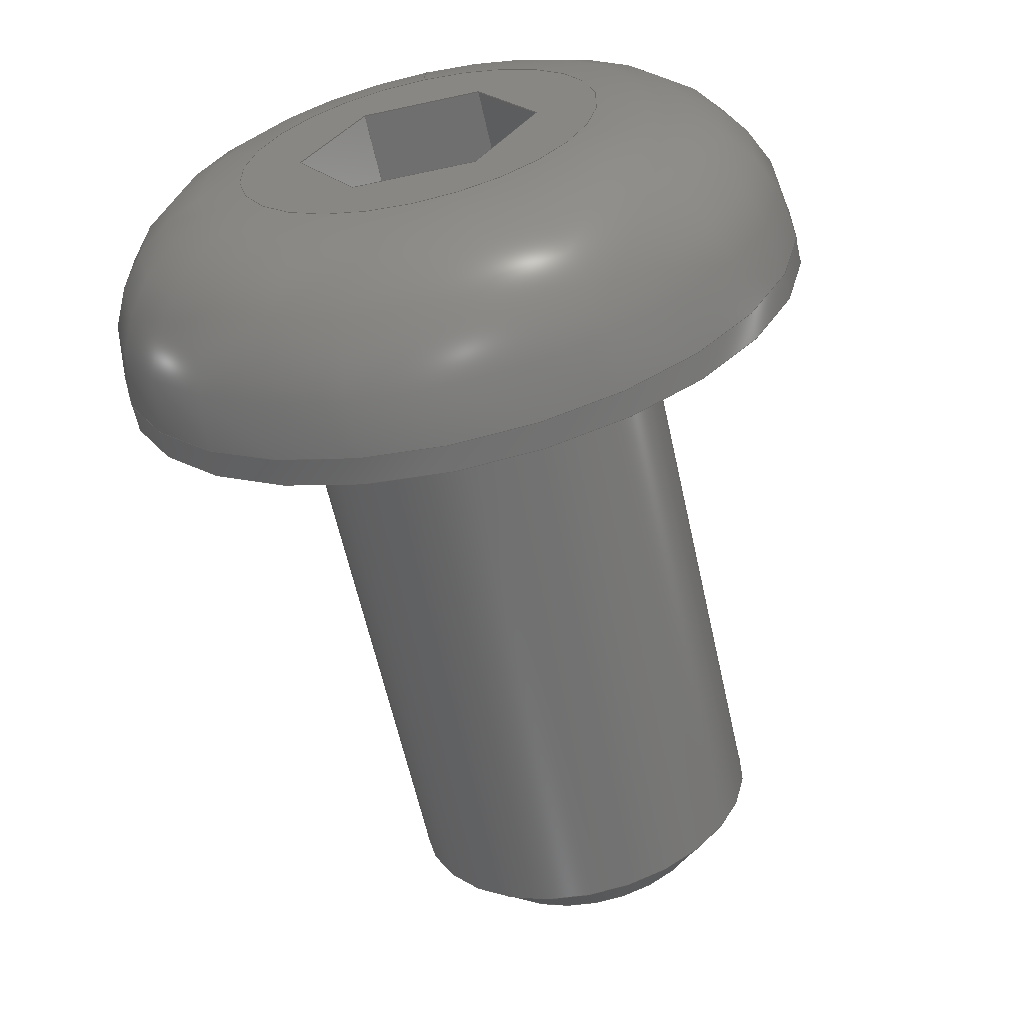
<metadata>
{"format":"step","ext":"step","renderer":"f3d","projection":"perspective","resolution":1024,"background":"white","views":[{"elev":-61.6,"azim":-77.5,"up":"+Y"}]}
</metadata>
<code>
ISO-10303-21;
DATA;
#1=SHAPE_REPRESENTATION_RELATIONSHIP('SRR','None',#377,#2);
#2=ADVANCED_BREP_SHAPE_REPRESENTATION($,(#210),#365);
#3=STYLED_ITEM($,(#385),#210);
#4=(
BOUNDED_CURVE()
B_SPLINE_CURVE(2,(#330,#331,#332),.UNSPECIFIED.,.F.,.F.)
B_SPLINE_CURVE_WITH_KNOTS((3,3),(0,0.1157),.UNSPECIFIED.)
CURVE()
GEOMETRIC_REPRESENTATION_ITEM()
RATIONAL_B_SPLINE_CURVE((1,1.155,1))
REPRESENTATION_ITEM($)
);
#5=(
BOUNDED_CURVE()
B_SPLINE_CURVE(2,(#337,#338,#339),.UNSPECIFIED.,.F.,.F.)
B_SPLINE_CURVE_WITH_KNOTS((3,3),(0,0.1157),.UNSPECIFIED.)
CURVE()
GEOMETRIC_REPRESENTATION_ITEM()
RATIONAL_B_SPLINE_CURVE((1,1.155,1))
REPRESENTATION_ITEM($)
);
#6=(
BOUNDED_CURVE()
B_SPLINE_CURVE(2,(#343,#344,#345),.UNSPECIFIED.,.F.,.F.)
B_SPLINE_CURVE_WITH_KNOTS((3,3),(0,0.1157),.UNSPECIFIED.)
CURVE()
GEOMETRIC_REPRESENTATION_ITEM()
RATIONAL_B_SPLINE_CURVE((1,1.155,1))
REPRESENTATION_ITEM($)
);
#7=(
BOUNDED_CURVE()
B_SPLINE_CURVE(2,(#349,#350,#351),.UNSPECIFIED.,.F.,.F.)
B_SPLINE_CURVE_WITH_KNOTS((3,3),(0,0.1157),.UNSPECIFIED.)
CURVE()
GEOMETRIC_REPRESENTATION_ITEM()
RATIONAL_B_SPLINE_CURVE((1,1.155,1))
REPRESENTATION_ITEM($)
);
#8=(
BOUNDED_CURVE()
B_SPLINE_CURVE(2,(#355,#356,#357),.UNSPECIFIED.,.F.,.F.)
B_SPLINE_CURVE_WITH_KNOTS((3,3),(0,0.1157),.UNSPECIFIED.)
CURVE()
GEOMETRIC_REPRESENTATION_ITEM()
RATIONAL_B_SPLINE_CURVE((1,1.155,1))
REPRESENTATION_ITEM($)
);
#9=(
BOUNDED_CURVE()
B_SPLINE_CURVE(2,(#360,#361,#362),.UNSPECIFIED.,.F.,.F.)
B_SPLINE_CURVE_WITH_KNOTS((3,3),(0,0.1157),.UNSPECIFIED.)
CURVE()
GEOMETRIC_REPRESENTATION_ITEM()
RATIONAL_B_SPLINE_CURVE((1,1.155,1))
REPRESENTATION_ITEM($)
);
#10=LINE($,#316,#22);
#11=LINE($,#318,#23);
#12=LINE($,#320,#24);
#13=LINE($,#322,#25);
#14=LINE($,#324,#26);
#15=LINE($,#325,#27);
#16=LINE($,#333,#28);
#17=LINE($,#334,#29);
#18=LINE($,#340,#30);
#19=LINE($,#346,#31);
#20=LINE($,#352,#32);
#21=LINE($,#358,#33);
#22=VECTOR($,#264,0.04503);
#23=VECTOR($,#265,0.04503);
#24=VECTOR($,#266,0.04503);
#25=VECTOR($,#267,0.04503);
#26=VECTOR($,#268,0.04503);
#27=VECTOR($,#269,0.04503);
#28=VECTOR($,#274,0.044);
#29=VECTOR($,#275,0.044);
#30=VECTOR($,#278,0.044);
#31=VECTOR($,#281,0.044);
#32=VECTOR($,#284,0.044);
#33=VECTOR($,#287,0.044);
#34=CONICAL_SURFACE($,#219,0.05941,45);
#35=CONICAL_SURFACE($,#233,0.02252,60);
#36=PLANE($,#217);
#37=PLANE($,#221);
#38=PLANE($,#225);
#39=PLANE($,#227);
#40=PLANE($,#228);
#41=PLANE($,#229);
#42=PLANE($,#230);
#43=PLANE($,#231);
#44=PLANE($,#232);
#45=CYLINDRICAL_SURFACE($,#215,0.069);
#46=CYLINDRICAL_SURFACE($,#226,0.131);
#47=FACE_BOUND($,#70,.T.);
#48=FACE_BOUND($,#72,.T.);
#49=FACE_BOUND($,#74,.T.);
#50=FACE_BOUND($,#76,.T.);
#51=FACE_BOUND($,#79,.T.);
#52=FACE_BOUND($,#80,.T.);
#53=FACE_BOUND($,#81,.T.);
#54=FACE_BOUND($,#83,.T.);
#55=FACE_OUTER_BOUND($,#69,.T.);
#56=FACE_OUTER_BOUND($,#71,.T.);
#57=FACE_OUTER_BOUND($,#73,.T.);
#58=FACE_OUTER_BOUND($,#75,.T.);
#59=FACE_OUTER_BOUND($,#77,.T.);
#60=FACE_OUTER_BOUND($,#78,.T.);
#61=FACE_OUTER_BOUND($,#82,.T.);
#62=FACE_OUTER_BOUND($,#84,.T.);
#63=FACE_OUTER_BOUND($,#85,.T.);
#64=FACE_OUTER_BOUND($,#86,.T.);
#65=FACE_OUTER_BOUND($,#87,.T.);
#66=FACE_OUTER_BOUND($,#88,.T.);
#67=FACE_OUTER_BOUND($,#89,.T.);
#68=FACE_OUTER_BOUND($,#90,.T.);
#69=EDGE_LOOP($,(#142));
#70=EDGE_LOOP($,(#143));
#71=EDGE_LOOP($,(#144));
#72=EDGE_LOOP($,(#145));
#73=EDGE_LOOP($,(#146));
#74=EDGE_LOOP($,(#147));
#75=EDGE_LOOP($,(#148));
#76=EDGE_LOOP($,(#149));
#77=EDGE_LOOP($,(#150));
#78=EDGE_LOOP($,(#151));
#79=EDGE_LOOP($,(#152));
#80=EDGE_LOOP($,(#153,#154,#155,#156,#157,#158));
#81=EDGE_LOOP($,(#159));
#82=EDGE_LOOP($,(#160));
#83=EDGE_LOOP($,(#161));
#84=EDGE_LOOP($,(#162,#163,#164,#165));
#85=EDGE_LOOP($,(#166,#167,#168,#169));
#86=EDGE_LOOP($,(#170,#171,#172,#173));
#87=EDGE_LOOP($,(#174,#175,#176,#177));
#88=EDGE_LOOP($,(#178,#179,#180,#181));
#89=EDGE_LOOP($,(#182,#183,#184,#185));
#90=EDGE_LOOP($,(#186,#187,#188,#189,#190,#191));
#91=CIRCLE($,#213,0.07294);
#92=CIRCLE($,#214,0.069);
#93=CIRCLE($,#216,0.069);
#94=CIRCLE($,#218,0.131);
#95=CIRCLE($,#220,0.04983);
#96=CIRCLE($,#223,0.068);
#97=CIRCLE($,#224,0.131);
#98=VERTEX_POINT($,#294);
#99=VERTEX_POINT($,#296);
#100=VERTEX_POINT($,#299);
#101=VERTEX_POINT($,#302);
#102=VERTEX_POINT($,#305);
#103=VERTEX_POINT($,#309);
#104=VERTEX_POINT($,#311);
#105=VERTEX_POINT($,#314);
#106=VERTEX_POINT($,#315);
#107=VERTEX_POINT($,#317);
#108=VERTEX_POINT($,#319);
#109=VERTEX_POINT($,#321);
#110=VERTEX_POINT($,#323);
#111=VERTEX_POINT($,#328);
#112=VERTEX_POINT($,#329);
#113=VERTEX_POINT($,#336);
#114=VERTEX_POINT($,#342);
#115=VERTEX_POINT($,#348);
#116=VERTEX_POINT($,#354);
#117=EDGE_CURVE($,#98,#98,#91,.T.);
#118=EDGE_CURVE($,#99,#99,#92,.T.);
#119=EDGE_CURVE($,#100,#100,#93,.T.);
#120=EDGE_CURVE($,#101,#101,#94,.T.);
#121=EDGE_CURVE($,#102,#102,#95,.T.);
#122=EDGE_CURVE($,#103,#103,#96,.T.);
#123=EDGE_CURVE($,#104,#104,#97,.T.);
#124=EDGE_CURVE($,#105,#106,#10,.T.);
#125=EDGE_CURVE($,#106,#107,#11,.T.);
#126=EDGE_CURVE($,#107,#108,#12,.T.);
#127=EDGE_CURVE($,#108,#109,#13,.T.);
#128=EDGE_CURVE($,#109,#110,#14,.T.);
#129=EDGE_CURVE($,#110,#105,#15,.T.);
#130=EDGE_CURVE($,#111,#112,#4,.T.);
#131=EDGE_CURVE($,#111,#110,#16,.T.);
#132=EDGE_CURVE($,#112,#109,#17,.T.);
#133=EDGE_CURVE($,#113,#111,#5,.T.);
#134=EDGE_CURVE($,#113,#105,#18,.T.);
#135=EDGE_CURVE($,#114,#113,#6,.T.);
#136=EDGE_CURVE($,#114,#106,#19,.T.);
#137=EDGE_CURVE($,#115,#114,#7,.T.);
#138=EDGE_CURVE($,#107,#115,#20,.T.);
#139=EDGE_CURVE($,#112,#116,#8,.T.);
#140=EDGE_CURVE($,#116,#108,#21,.T.);
#141=EDGE_CURVE($,#116,#115,#9,.T.);
#142=ORIENTED_EDGE($,*,*,#117,.T.);
#143=ORIENTED_EDGE($,*,*,#118,.T.);
#144=ORIENTED_EDGE($,*,*,#119,.F.);
#145=ORIENTED_EDGE($,*,*,#118,.F.);
#146=ORIENTED_EDGE($,*,*,#120,.T.);
#147=ORIENTED_EDGE($,*,*,#117,.F.);
#148=ORIENTED_EDGE($,*,*,#119,.T.);
#149=ORIENTED_EDGE($,*,*,#121,.T.);
#150=ORIENTED_EDGE($,*,*,#121,.F.);
#151=ORIENTED_EDGE($,*,*,#122,.T.);
#152=ORIENTED_EDGE($,*,*,#123,.T.);
#153=ORIENTED_EDGE($,*,*,#124,.T.);
#154=ORIENTED_EDGE($,*,*,#125,.T.);
#155=ORIENTED_EDGE($,*,*,#126,.T.);
#156=ORIENTED_EDGE($,*,*,#127,.T.);
#157=ORIENTED_EDGE($,*,*,#128,.T.);
#158=ORIENTED_EDGE($,*,*,#129,.T.);
#159=ORIENTED_EDGE($,*,*,#122,.F.);
#160=ORIENTED_EDGE($,*,*,#120,.F.);
#161=ORIENTED_EDGE($,*,*,#123,.F.);
#162=ORIENTED_EDGE($,*,*,#130,.F.);
#163=ORIENTED_EDGE($,*,*,#131,.T.);
#164=ORIENTED_EDGE($,*,*,#128,.F.);
#165=ORIENTED_EDGE($,*,*,#132,.F.);
#166=ORIENTED_EDGE($,*,*,#133,.F.);
#167=ORIENTED_EDGE($,*,*,#134,.T.);
#168=ORIENTED_EDGE($,*,*,#129,.F.);
#169=ORIENTED_EDGE($,*,*,#131,.F.);
#170=ORIENTED_EDGE($,*,*,#135,.F.);
#171=ORIENTED_EDGE($,*,*,#136,.T.);
#172=ORIENTED_EDGE($,*,*,#124,.F.);
#173=ORIENTED_EDGE($,*,*,#134,.F.);
#174=ORIENTED_EDGE($,*,*,#137,.F.);
#175=ORIENTED_EDGE($,*,*,#138,.F.);
#176=ORIENTED_EDGE($,*,*,#125,.F.);
#177=ORIENTED_EDGE($,*,*,#136,.F.);
#178=ORIENTED_EDGE($,*,*,#139,.F.);
#179=ORIENTED_EDGE($,*,*,#132,.T.);
#180=ORIENTED_EDGE($,*,*,#127,.F.);
#181=ORIENTED_EDGE($,*,*,#140,.F.);
#182=ORIENTED_EDGE($,*,*,#141,.F.);
#183=ORIENTED_EDGE($,*,*,#140,.T.);
#184=ORIENTED_EDGE($,*,*,#126,.F.);
#185=ORIENTED_EDGE($,*,*,#138,.T.);
#186=ORIENTED_EDGE($,*,*,#137,.T.);
#187=ORIENTED_EDGE($,*,*,#135,.T.);
#188=ORIENTED_EDGE($,*,*,#133,.T.);
#189=ORIENTED_EDGE($,*,*,#130,.T.);
#190=ORIENTED_EDGE($,*,*,#139,.T.);
#191=ORIENTED_EDGE($,*,*,#141,.T.);
#192=TOROIDAL_SURFACE($,#212,0.07294,0.003937);
#193=TOROIDAL_SURFACE($,#222,0.068,0.063);
#194=ADVANCED_FACE($,(#55,#47),#192,.F.);
#195=ADVANCED_FACE($,(#56,#48),#45,.T.);
#196=ADVANCED_FACE($,(#57,#49),#36,.T.);
#197=ADVANCED_FACE($,(#58,#50),#34,.T.);
#198=ADVANCED_FACE($,(#59),#37,.T.);
#199=ADVANCED_FACE($,(#60,#51),#193,.T.);
#200=ADVANCED_FACE($,(#52,#53),#38,.T.);
#201=ADVANCED_FACE($,(#61,#54),#46,.T.);
#202=ADVANCED_FACE($,(#62),#39,.F.);
#203=ADVANCED_FACE($,(#63),#40,.F.);
#204=ADVANCED_FACE($,(#64),#41,.F.);
#205=ADVANCED_FACE($,(#65),#42,.F.);
#206=ADVANCED_FACE($,(#66),#43,.F.);
#207=ADVANCED_FACE($,(#67),#44,.F.);
#208=ADVANCED_FACE($,(#68),#35,.F.);
#209=CLOSED_SHELL($,(#194,#195,#196,#197,#198,#199,#200,#201,#202,#203,
#204,#205,#206,#207,#208));
#210=MANIFOLD_SOLID_BREP('Solid1',#209);
#211=AXIS2_PLACEMENT_3D('placement',#292,#234,#235);
#212=AXIS2_PLACEMENT_3D($,#293,#236,#237);
#213=AXIS2_PLACEMENT_3D($,#295,#238,#239);
#214=AXIS2_PLACEMENT_3D($,#297,#240,#241);
#215=AXIS2_PLACEMENT_3D($,#298,#242,#243);
#216=AXIS2_PLACEMENT_3D($,#300,#244,#245);
#217=AXIS2_PLACEMENT_3D($,#301,#246,#247);
#218=AXIS2_PLACEMENT_3D($,#303,#248,#249);
#219=AXIS2_PLACEMENT_3D($,#304,#250,#251);
#220=AXIS2_PLACEMENT_3D($,#306,#252,#253);
#221=AXIS2_PLACEMENT_3D($,#307,#254,#255);
#222=AXIS2_PLACEMENT_3D($,#308,#256,#257);
#223=AXIS2_PLACEMENT_3D($,#310,#258,#259);
#224=AXIS2_PLACEMENT_3D($,#312,#260,#261);
#225=AXIS2_PLACEMENT_3D($,#313,#262,#263);
#226=AXIS2_PLACEMENT_3D($,#326,#270,#271);
#227=AXIS2_PLACEMENT_3D($,#327,#272,#273);
#228=AXIS2_PLACEMENT_3D($,#335,#276,#277);
#229=AXIS2_PLACEMENT_3D($,#341,#279,#280);
#230=AXIS2_PLACEMENT_3D($,#347,#282,#283);
#231=AXIS2_PLACEMENT_3D($,#353,#285,#286);
#232=AXIS2_PLACEMENT_3D($,#359,#288,#289);
#233=AXIS2_PLACEMENT_3D($,#363,#290,#291);
#234=DIRECTION('axis',(0,0,1));
#235=DIRECTION('refdir',(1,0,0));
#236=DIRECTION('center_axis',(1,1.875e-17,0));
#237=DIRECTION('ref_axis',(0,0,-1));
#238=DIRECTION('center_axis',(1,1.875e-17,0));
#239=DIRECTION('ref_axis',(1.875e-17,-1,1.225e-16));
#240=DIRECTION('center_axis',(-1,-1.875e-17,0));
#241=DIRECTION('ref_axis',(1.98e-17,-1,1.225e-16));
#242=DIRECTION('center_axis',(1,1.875e-17,0));
#243=DIRECTION('ref_axis',(0,1,0));
#244=DIRECTION('center_axis',(1,1.875e-17,0));
#245=DIRECTION('ref_axis',(0,-1,0));
#246=DIRECTION('center_axis',(1,1.875e-17,0));
#247=DIRECTION('ref_axis',(0,0,-1));
#248=DIRECTION('center_axis',(1,1.875e-17,0));
#249=DIRECTION('ref_axis',(0,1,0));
#250=DIRECTION('center_axis',(-1,-1.875e-17,0));
#251=DIRECTION('ref_axis',(7.861e-18,-1,0));
#252=DIRECTION('center_axis',(-1,-1.875e-17,0));
#253=DIRECTION('ref_axis',(1.875e-17,-1,0));
#254=DIRECTION('center_axis',(1,1.875e-17,0));
#255=DIRECTION('ref_axis',(0,0,-1));
#256=DIRECTION('center_axis',(1,1.875e-17,0));
#257=DIRECTION('ref_axis',(0,0,-1));
#258=DIRECTION('center_axis',(1,1.875e-17,0));
#259=DIRECTION('ref_axis',(1.875e-17,-1,1.225e-16));
#260=DIRECTION('center_axis',(-1,-1.875e-17,0));
#261=DIRECTION('ref_axis',(0,-1,1.225e-16));
#262=DIRECTION('center_axis',(-1,-1.875e-17,0));
#263=DIRECTION('ref_axis',(0,0,1));
#264=DIRECTION($,(-1.82e-32,9.706e-16,1));
#265=DIRECTION($,(1.624e-17,-0.866,0.5));
#266=DIRECTION($,(1.624e-17,-0.866,-0.5));
#267=DIRECTION($,(9.098e-33,-4.853e-16,-1));
#268=DIRECTION($,(-1.624e-17,0.866,-0.5));
#269=DIRECTION($,(-1.624e-17,0.866,0.5));
#270=DIRECTION('center_axis',(1,1.875e-17,0));
#271=DIRECTION('ref_axis',(0,1,0));
#272=DIRECTION('center_axis',(9.374e-18,-0.5,-0.866));
#273=DIRECTION('ref_axis',(-1,0,-1.762e-17));
#274=DIRECTION($,(-1,-1.875e-17,0));
#275=DIRECTION($,(-1,-1.875e-17,0));
#276=DIRECTION('center_axis',(-9.374e-18,0.5,-0.866));
#277=DIRECTION('ref_axis',(-1,0,8.812e-18));
#278=DIRECTION($,(-1,-1.875e-17,0));
#279=DIRECTION('center_axis',(-1.875e-17,1,-9.706e-16));
#280=DIRECTION('ref_axis',(0,9.694e-16,1));
#281=DIRECTION($,(-1,-1.875e-17,0));
#282=DIRECTION('center_axis',(-9.374e-18,0.5,
0.866));
#283=DIRECTION('ref_axis',(1,0,1.762e-17));
#284=DIRECTION($,(1,1.875e-17,0));
#285=DIRECTION('center_axis',(1.875e-17,-1,4.853e-16));
#286=DIRECTION('ref_axis',(0,-4.935e-16,-1));
#287=DIRECTION($,(-1,-1.875e-17,0));
#288=DIRECTION('center_axis',(9.374e-18,-0.5,0.866));
#289=DIRECTION('ref_axis',(1,0,-8.812e-18));
#290=DIRECTION('center_axis',(-1,-1.875e-17,0));
#291=DIRECTION('ref_axis',(0,1,0));
#292=CARTESIAN_POINT('',(0,0,0));
#293=CARTESIAN_POINT('Origin',(0.003937,-4.613e-18,
0));
#294=CARTESIAN_POINT('',(8.81e-17,0.07294,0));
#295=CARTESIAN_POINT('Origin',(8.947e-17,-4.687e-18,
0));
#296=CARTESIAN_POINT('',(0.003937,0.069,-1.69e-17));
#297=CARTESIAN_POINT('Origin',(0.003937,-4.613e-18,
0));
#298=CARTESIAN_POINT('Origin',(0.1563,-1.757e-18,0));
#299=CARTESIAN_POINT('',(0.2308,0.069,8.45e-18));
#300=CARTESIAN_POINT('Origin',(0.2308,-3.594e-19,0));
#301=CARTESIAN_POINT('Origin',(8.742e-17,0.1,0));
#302=CARTESIAN_POINT('',(8.742e-17,0.131,0));
#303=CARTESIAN_POINT('Origin',(8.742e-17,-4.687e-18,
0));
#304=CARTESIAN_POINT('Origin',(0.2404,-1.797e-19,0));
#305=CARTESIAN_POINT('',(0.25,0.04983,-6.102e-18));
#306=CARTESIAN_POINT('Origin',(0.25,0,0));
#307=CARTESIAN_POINT('Origin',(0.25,0.0345,0));
#308=CARTESIAN_POINT('Origin',(-0.01,-4.874e-18,
0));
#309=CARTESIAN_POINT('',(-0.073,0.068,0));
#310=CARTESIAN_POINT('Origin',(-0.073,-6.055e-18,
0));
#311=CARTESIAN_POINT('',(-0.01,0.131,-3.209e-17));
#312=CARTESIAN_POINT('Origin',(-0.01,-4.874e-18,
0));
#313=CARTESIAN_POINT('Origin',(-0.073,0.08802,0));
#314=CARTESIAN_POINT('',(-0.073,0.039,-0.02252));
#315=CARTESIAN_POINT('',(-0.073,0.039,0.02252));
#316=CARTESIAN_POINT($,(-0.073,0.039,0.01126));
#317=CARTESIAN_POINT('',(-0.073,-5.403e-19,0.04503));
#318=CARTESIAN_POINT($,(-0.073,0.00975,0.0394));
#319=CARTESIAN_POINT('',(-0.073,-0.039,0.02252));
#320=CARTESIAN_POINT($,(-0.073,-0.02925,0.02815));
#321=CARTESIAN_POINT('',(-0.073,-0.039,-0.02252));
#322=CARTESIAN_POINT($,(-0.073,-0.039,-0.01126));
#323=CARTESIAN_POINT('',(-0.073,-1.149e-17,-0.04503));
#324=CARTESIAN_POINT($,(-0.073,-0.00975,-0.0394));
#325=CARTESIAN_POINT($,(-0.073,0.02925,-0.02815));
#326=CARTESIAN_POINT('Origin',(-0.0365,-5.371e-18,
0));
#327=CARTESIAN_POINT('Origin',(-0.073,-1.149e-17,
-0.04503));
#328=CARTESIAN_POINT('',(-0.029,-2.103e-17,-0.04503));
#329=CARTESIAN_POINT('',(-0.029,-0.039,-0.02252));
#330=CARTESIAN_POINT('Ctrl Pts',(-0.029,1.249e-16,
-0.04503));
#331=CARTESIAN_POINT('Ctrl Pts',(-0.0225,-0.0195,-0.03377));
#332=CARTESIAN_POINT('Ctrl Pts',(-0.029,-0.039,
-0.02252));
#333=CARTESIAN_POINT($,(-0.051,-2.185e-17,-0.04503));
#334=CARTESIAN_POINT($,(-0.051,-0.039,-0.02252));
#335=CARTESIAN_POINT('Origin',(-0.073,0.039,-0.02252));
#336=CARTESIAN_POINT('',(-0.029,0.039,-0.02252));
#337=CARTESIAN_POINT('Ctrl Pts',(-0.029,0.039,
-0.02252));
#338=CARTESIAN_POINT('Ctrl Pts',(-0.0225,0.0195,-0.03377));
#339=CARTESIAN_POINT('Ctrl Pts',(-0.029,-1.51e-16,
-0.04503));
#340=CARTESIAN_POINT($,(-0.051,0.039,-0.02252));
#341=CARTESIAN_POINT('Origin',(-0.073,0.039,0.02252));
#342=CARTESIAN_POINT('',(-0.029,0.039,0.02252));
#343=CARTESIAN_POINT('Ctrl Pts',(-0.029,0.039,0.02252));
#344=CARTESIAN_POINT('Ctrl Pts',(-0.0225,0.039,-3.825e-17));
#345=CARTESIAN_POINT('Ctrl Pts',(-0.029,0.039,-0.02252));
#346=CARTESIAN_POINT($,(-0.051,0.039,0.02252));
#347=CARTESIAN_POINT('Origin',(-0.073,-1.369e-18,
0.04503));
#348=CARTESIAN_POINT('',(-0.029,-1.557e-17,0.04503));
#349=CARTESIAN_POINT('Ctrl Pts',(-0.029,-1.564e-16,
0.04503));
#350=CARTESIAN_POINT('Ctrl Pts',(-0.0225,0.0195,0.03377));
#351=CARTESIAN_POINT('Ctrl Pts',(-0.029,0.039,
0.02252));
#352=CARTESIAN_POINT($,(-0.051,-1.639e-17,0.04503));
#353=CARTESIAN_POINT('Origin',(-0.073,-0.039,-0.02252));
#354=CARTESIAN_POINT('',(-0.029,-0.039,0.02252));
#355=CARTESIAN_POINT('Ctrl Pts',(-0.029,-0.039,-0.02252));
#356=CARTESIAN_POINT('Ctrl Pts',(-0.0225,-0.039,4.585e-18));
#357=CARTESIAN_POINT('Ctrl Pts',(-0.029,-0.039,0.02252));
#358=CARTESIAN_POINT($,(-0.051,-0.039,0.02252));
#359=CARTESIAN_POINT('Origin',(-0.073,-0.039,0.02252));
#360=CARTESIAN_POINT('Ctrl Pts',(-0.029,-0.039,
0.02252));
#361=CARTESIAN_POINT('Ctrl Pts',(-0.0225,-0.0195,0.03377));
#362=CARTESIAN_POINT('Ctrl Pts',(-0.029,1.687e-16,
0.04503));
#363=CARTESIAN_POINT('Origin',(-0.016,-4.987e-18,
0));
#364=UNCERTAINTY_MEASURE_WITH_UNIT(LENGTH_MEASURE(0.0003937),
#366,'DISTANCE_ACCURACY_VALUE',
'Maximum model space distance between geometric entities at asserted c
onnectivities');
#365=(
GEOMETRIC_REPRESENTATION_CONTEXT(3)
GLOBAL_UNCERTAINTY_ASSIGNED_CONTEXT((#364))
GLOBAL_UNIT_ASSIGNED_CONTEXT((#366,#372,#369))
REPRESENTATION_CONTEXT('','3D')
);
#366=(
CONVERSION_BASED_UNIT('__CONSTANT UNIT inch',#368)
LENGTH_UNIT()
NAMED_UNIT(#371)
);
#367=(
LENGTH_UNIT()
NAMED_UNIT(*)
SI_UNIT(.MILLI.,.METRE.)
);
#368=LENGTH_MEASURE_WITH_UNIT(LENGTH_MEASURE(25.4),#367);
#369=(
NAMED_UNIT(*)
SI_UNIT($,.STERADIAN.)
SOLID_ANGLE_UNIT()
);
#370=DIMENSIONAL_EXPONENTS(0,0,0,0,0,0,0);
#371=DIMENSIONAL_EXPONENTS(1,0,0,0,0,0,0);
#372=(
CONVERSION_BASED_UNIT('degree',#374)
NAMED_UNIT(#370)
PLANE_ANGLE_UNIT()
);
#373=(
NAMED_UNIT(*)
PLANE_ANGLE_UNIT()
SI_UNIT($,.RADIAN.)
);
#374=PLANE_ANGLE_MEASURE_WITH_UNIT(PLANE_ANGLE_MEASURE(0.01745),#373);
#375=SHAPE_DEFINITION_REPRESENTATION(#376,#377);
#376=PRODUCT_DEFINITION_SHAPE('',$,#379);
#377=SHAPE_REPRESENTATION('',(#211),#365);
#378=PRODUCT_DEFINITION_CONTEXT('3D Mechanical Parts',#382,'design');
#379=PRODUCT_DEFINITION('ANSI B18.3 - 6-32 UNC - UNC - 0.25(1)',
'ANSI B18.3 - 6-32 UNC - UNC - 0.25(1)',#380,#378);
#380=PRODUCT_DEFINITION_FORMATION('',$,#384);
#381=APPLICATION_PROTOCOL_DEFINITION('international standard',
'automotive_design',2009,#382);
#382=APPLICATION_CONTEXT(
'Core Data for Automotive Mechanical Design Process');
#383=PRODUCT_CONTEXT('3D Mechanical Parts',#382,'mechanical');
#384=PRODUCT('ANSI B18.3 - 6-32 UNC - UNC - 0.25(1)',
'ANSI B18.3 - 6-32 UNC - UNC - 0.25(1)',$,(#383));
#385=PRESENTATION_STYLE_ASSIGNMENT((#386));
#386=SURFACE_STYLE_USAGE(.BOTH.,#387);
#387=SURFACE_SIDE_STYLE($,(#388));
#388=SURFACE_STYLE_FILL_AREA(#389);
#389=FILL_AREA_STYLE($,(#390));
#390=FILL_AREA_STYLE_COLOUR($,#391);
#391=COLOUR_RGB('',0.8784,0.8745,0.8588);
ENDSEC;
END-ISO-10303-21;

</code>
